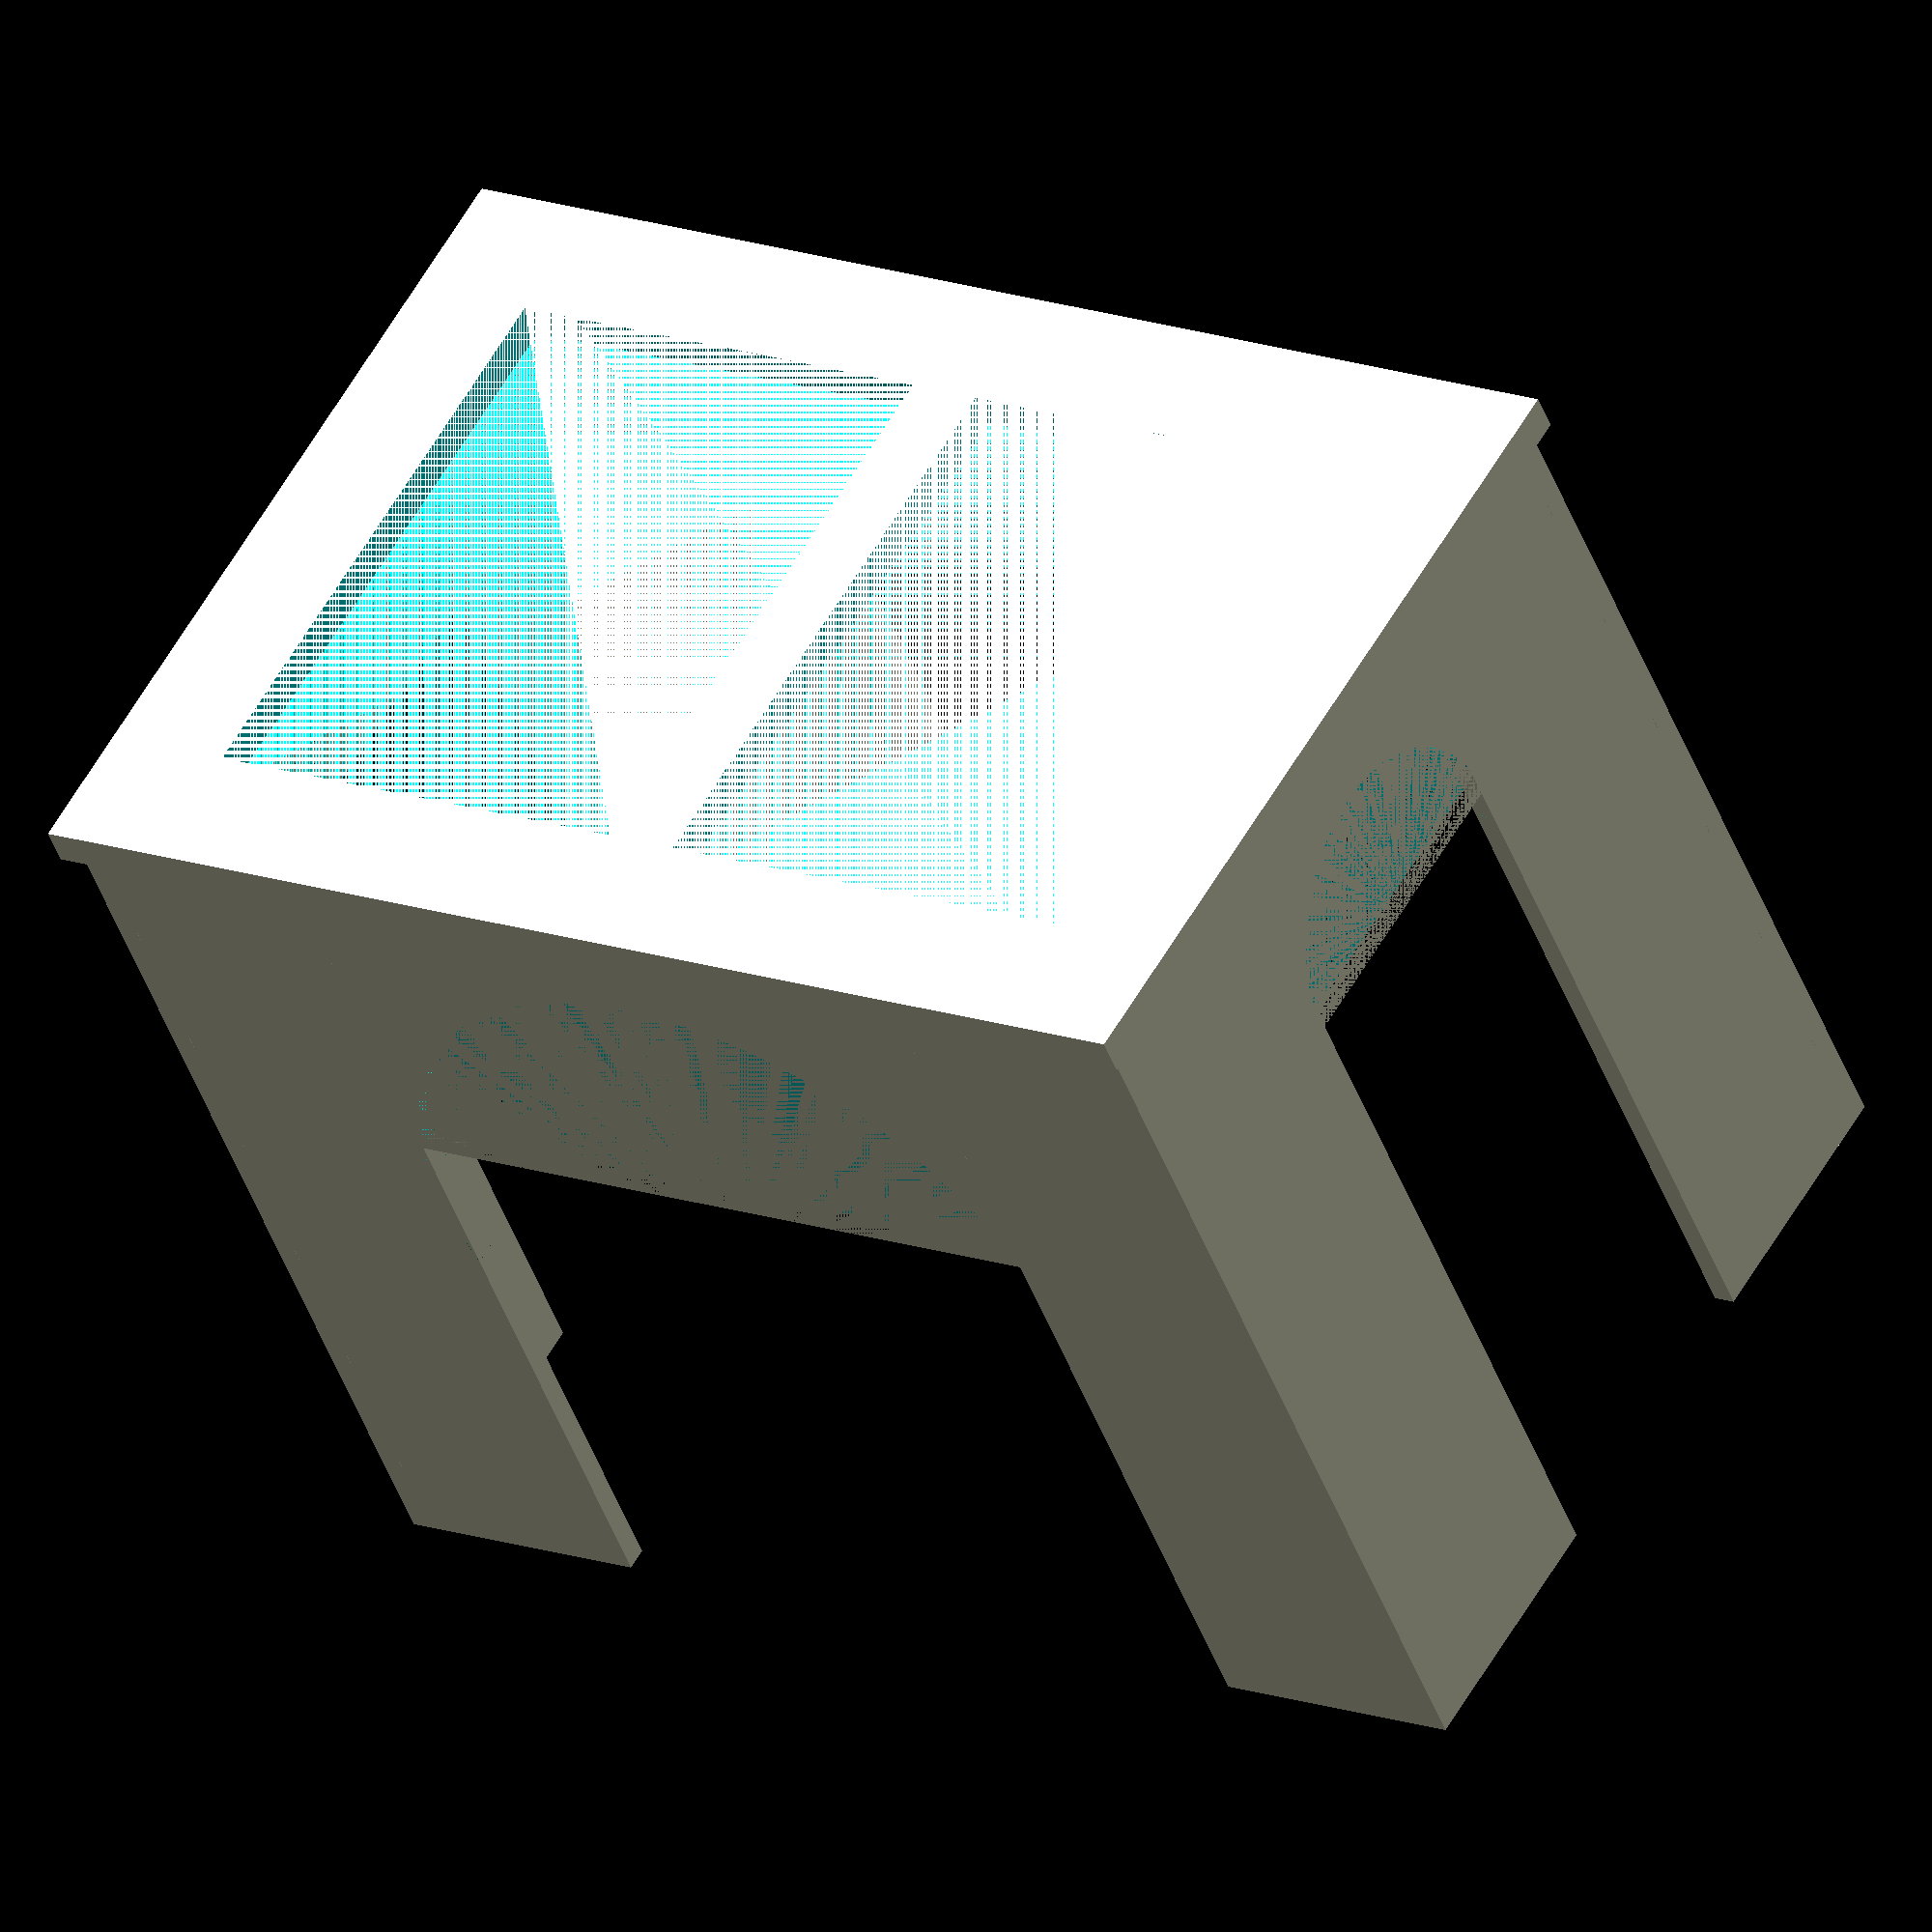
<openscad>
// Card Holder

// Card Length
CardLength = 63;

// Card Width
CardWidth = 41;

// Tolerance
Tolerance = 1;

// Size Of Nozzle
SizeOfNozzle = 0.4;

// Outside Skirt
OutsideSkirt = 2;

// Wall Thickness In Layers
WallThicknessInLayers = 3;

// Wall Height
WallHeight = 53;

// Wall Length
WallLength = 13;

// BottomThickness
BottomThickness = 2;

// Cut Out Percentage
CutOutPercentage = 80;

// Length Support
SupportHeight = 20;
HoleRadiusChange = 0.5;
HoleOffset = 4.5;

// Width Support (change Length Support first!)
WidthRadiusChange = 0.67; // percentage as a fraction
WidthOffset = -4.5;
WidthHeightChange = -7;



WallThickness = WallThicknessInLayers * SizeOfNozzle;
Rim = CardWidth * ((100 - CutOutPercentage) / 2) / 100;
CutOutLength = (CardLength - 3 * Rim) / 2;
CutOutWidth = CardWidth * CutOutPercentage / 100;
HoleRadius = (CardLength - 2 * WallLength + 2* Tolerance)/2 + HoleRadiusChange;
WidthRatio = CardWidth/CardLength;



// Bottom Layer
difference(){
	translate([	0 - Tolerance - OutsideSkirt,
					0 - Tolerance - OutsideSkirt,
					0])
	cube(size = [	CardLength + 2 * (Tolerance + OutsideSkirt),
						CardWidth + 2 * (Tolerance + OutsideSkirt),
						BottomThickness]);

	// Cut Out
	translate([	0 + Rim,0 + Rim,0])
	cube(size = [	CutOutLength,
						CutOutWidth,
						BottomThickness]);

	translate([	0 + 2 * Rim + CutOutLength,0 + Rim,0])
	cube(size = [	CutOutLength,
						CutOutWidth,
						BottomThickness]);

}


// Walls(LL)

	translate([	0 - Tolerance - WallThickness,
					0 - Tolerance - WallThickness,
				   BottomThickness])
	cube(size = [	WallThickness,
						WallThickness + WallLength,
						WallHeight]);

	translate([	0 - Tolerance - WallThickness,
					0 - Tolerance - WallThickness,
				   BottomThickness])
	cube(size = [	WallThickness + WallLength,
						WallThickness,
						WallHeight]);


// Walls(UL)

	translate([	0 - Tolerance - WallThickness,
					CardWidth + Tolerance - WallLength,
				   BottomThickness])
	cube(size = [	WallThickness,
						WallThickness + WallLength,
						WallHeight]);

	translate([	0 - Tolerance - WallThickness,
					CardWidth + Tolerance,
				   BottomThickness])
	cube(size = [	WallThickness + WallLength,
						WallThickness,
						WallHeight]);
    
    
// Walls(LR)

	translate([	CardLength + Tolerance - WallLength,
					0 - Tolerance - WallThickness,
				   BottomThickness])
	cube(size = [	WallThickness + WallLength,
						WallThickness,
						WallHeight]);

	translate([	CardLength + Tolerance,
					0 - Tolerance - WallThickness,
				   BottomThickness])
	cube(size = [	WallThickness,
						WallThickness + WallLength,
						WallHeight]);

// Walls(UR)

	translate([	CardLength + Tolerance - WallLength,
					CardWidth + Tolerance,
				   BottomThickness])
	cube(size = [	WallThickness + WallLength,
						WallThickness,
						WallHeight]);

	translate([	CardLength + Tolerance,
					CardWidth + Tolerance - WallLength,
				   BottomThickness])
	cube(size = [	WallThickness,
						WallThickness + WallLength,
						WallHeight]);
                        
 // Width Support

    difference() {    
        translate([	CardLength + Tolerance, WallLength - Tolerance, BottomThickness]) cube(size = [WallThickness, CardWidth+2*Tolerance-2*WallLength, SupportHeight+WidthHeightChange]);
        translate([CardLength + Tolerance, (CardWidth)/2, (SupportHeight*WidthRatio+BottomThickness+HoleOffset)+WidthOffset]) rotate([0, 90, 0]) cylinder($fn=180, WallThickness, HoleRadius*WidthRatio*WidthRadiusChange, HoleRadius*WidthRatio*WidthRadiusChange, false);
    }
    
    difference() {    
        translate([	0 - WallThickness - Tolerance, WallLength - Tolerance, BottomThickness]) cube(size = [WallThickness, CardWidth+2*Tolerance-2*WallLength, SupportHeight+WidthHeightChange]);
        translate([0 - WallThickness - Tolerance, (CardWidth)/2, (SupportHeight*WidthRatio+BottomThickness+HoleOffset)+WidthOffset]) rotate([0, 90, 0]) cylinder($fn=180, WallThickness, HoleRadius*WidthRatio*WidthRadiusChange, HoleRadius*WidthRatio*WidthRadiusChange, false);
    }
                        
// Length Support
    
    difference() {    
        translate([	WallLength - Tolerance, 0 - Tolerance - WallThickness, BottomThickness]) cube(size = [CardLength - 2 * WallLength + 2* Tolerance, WallThickness, SupportHeight]);
        translate([CardLength/2, 0-Tolerance, SupportHeight+BottomThickness+HoleOffset]) rotate([90, 0, 0]) cylinder($fn=180, WallThickness, HoleRadius, HoleRadius, false);
    }
    
    difference() {    
        translate([	WallLength - Tolerance, CardWidth+Tolerance, BottomThickness]) cube(size = [CardLength - 2 * WallLength + 2* Tolerance, WallThickness, SupportHeight]);
        translate([CardLength/2, CardWidth+Tolerance+WallThickness, SupportHeight+BottomThickness+HoleOffset]) rotate([90, 0, 0]) cylinder($fn=180, WallThickness, HoleRadius, HoleRadius, false);
    }

</openscad>
<views>
elev=225.3 azim=148.9 roll=340.6 proj=o view=wireframe
</views>
